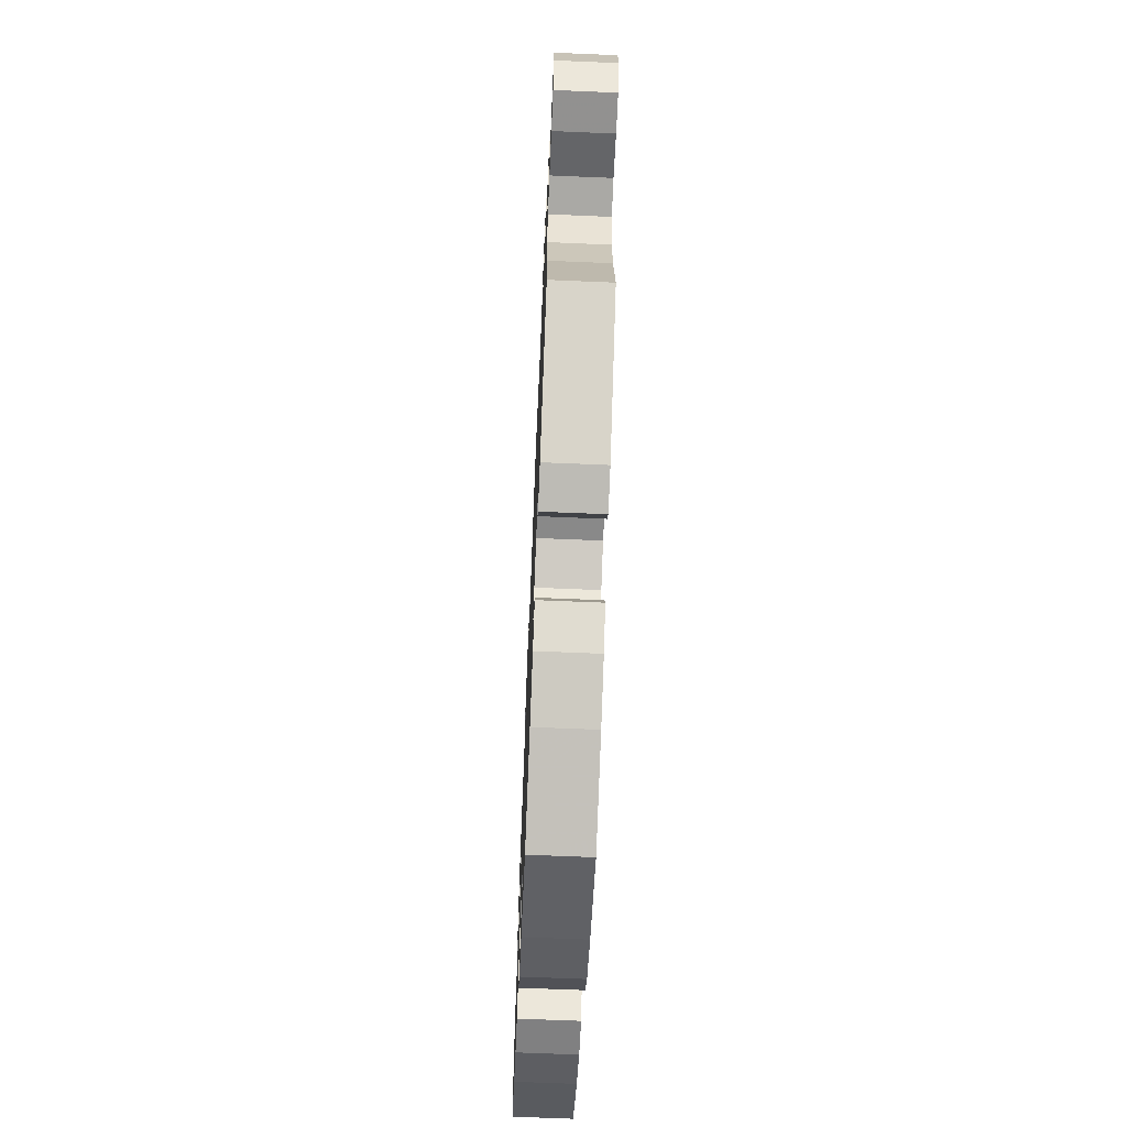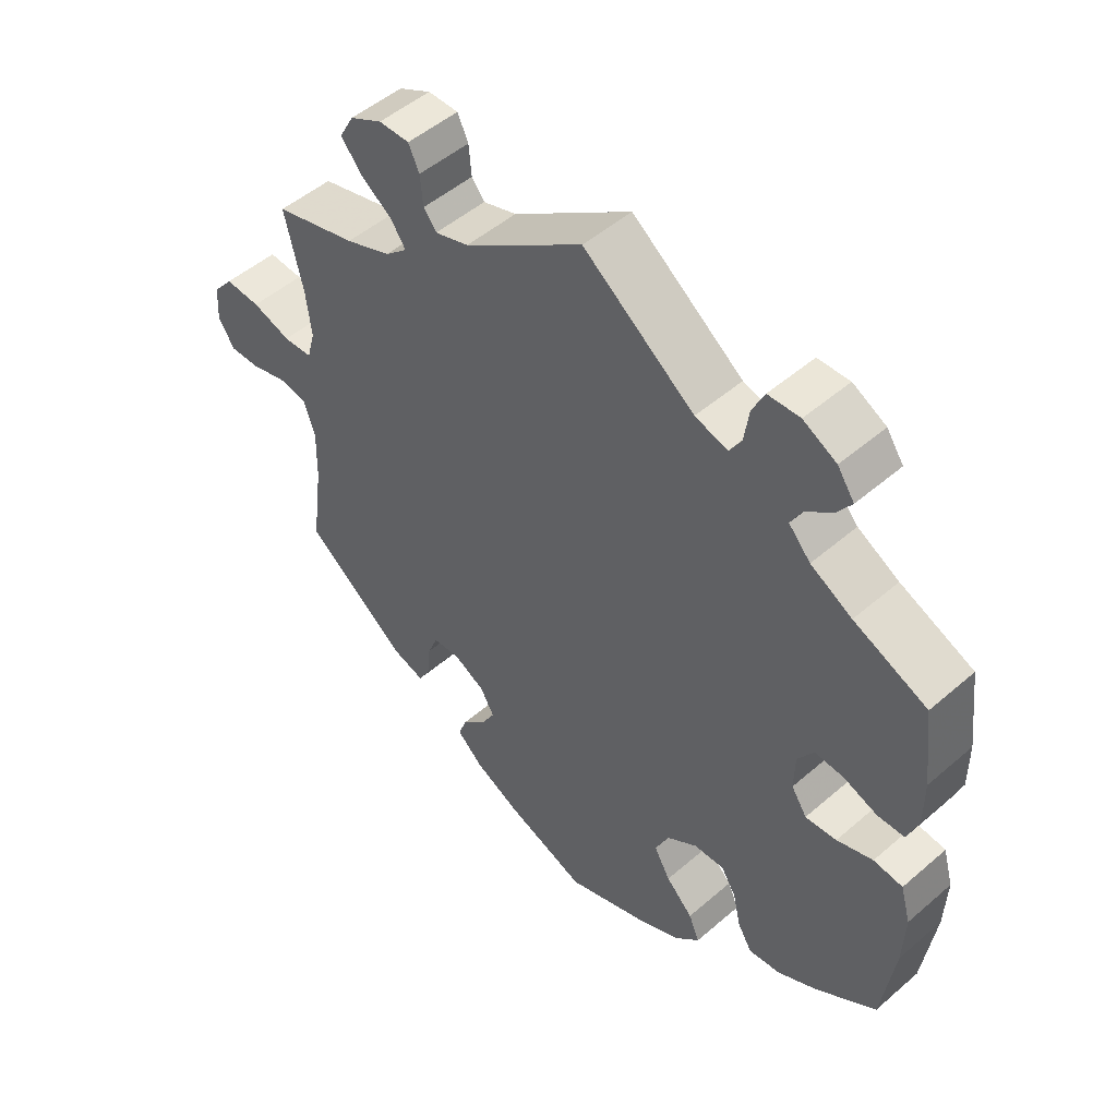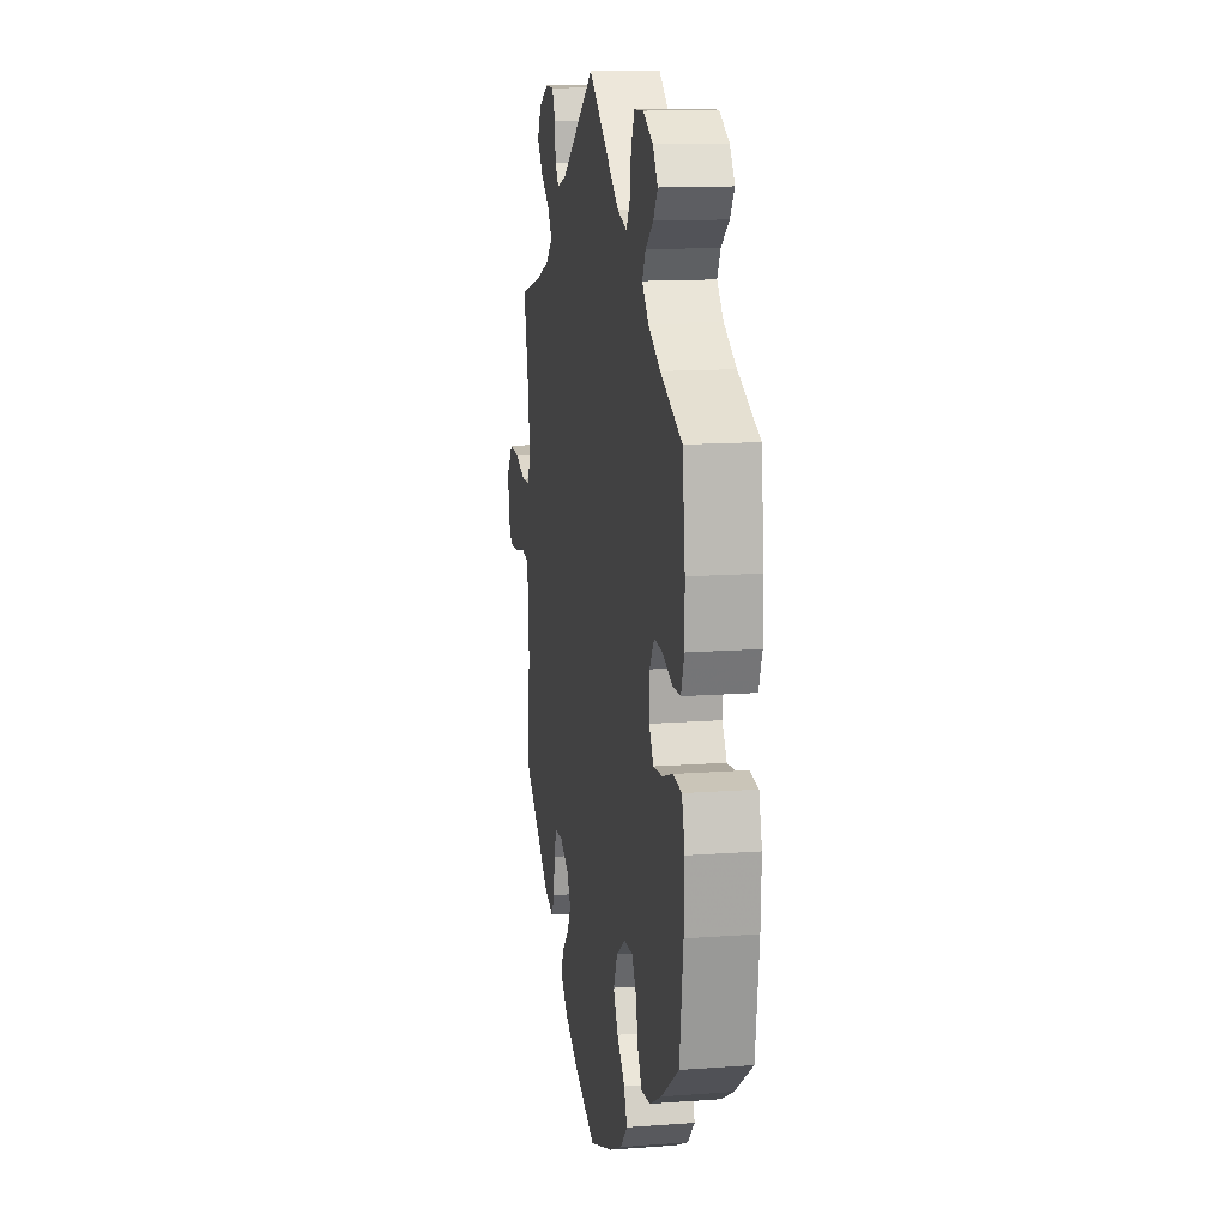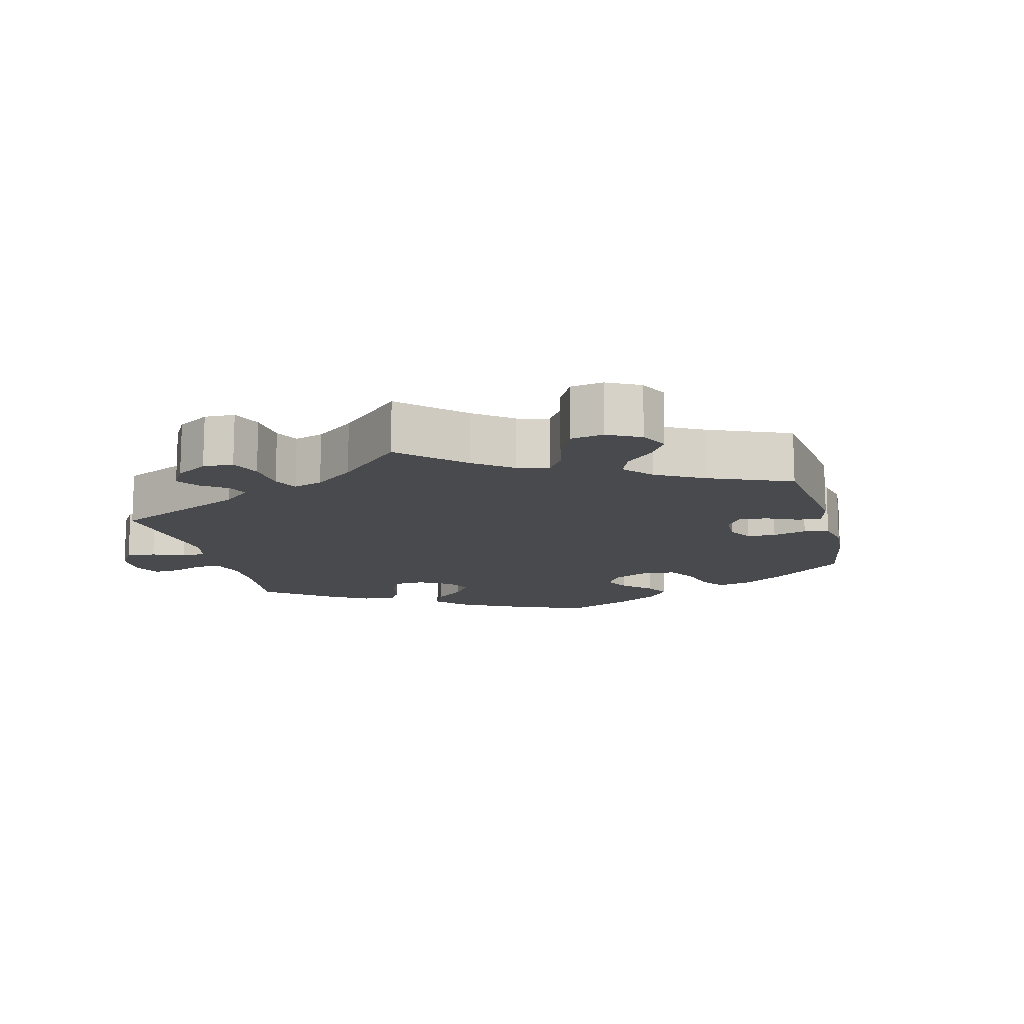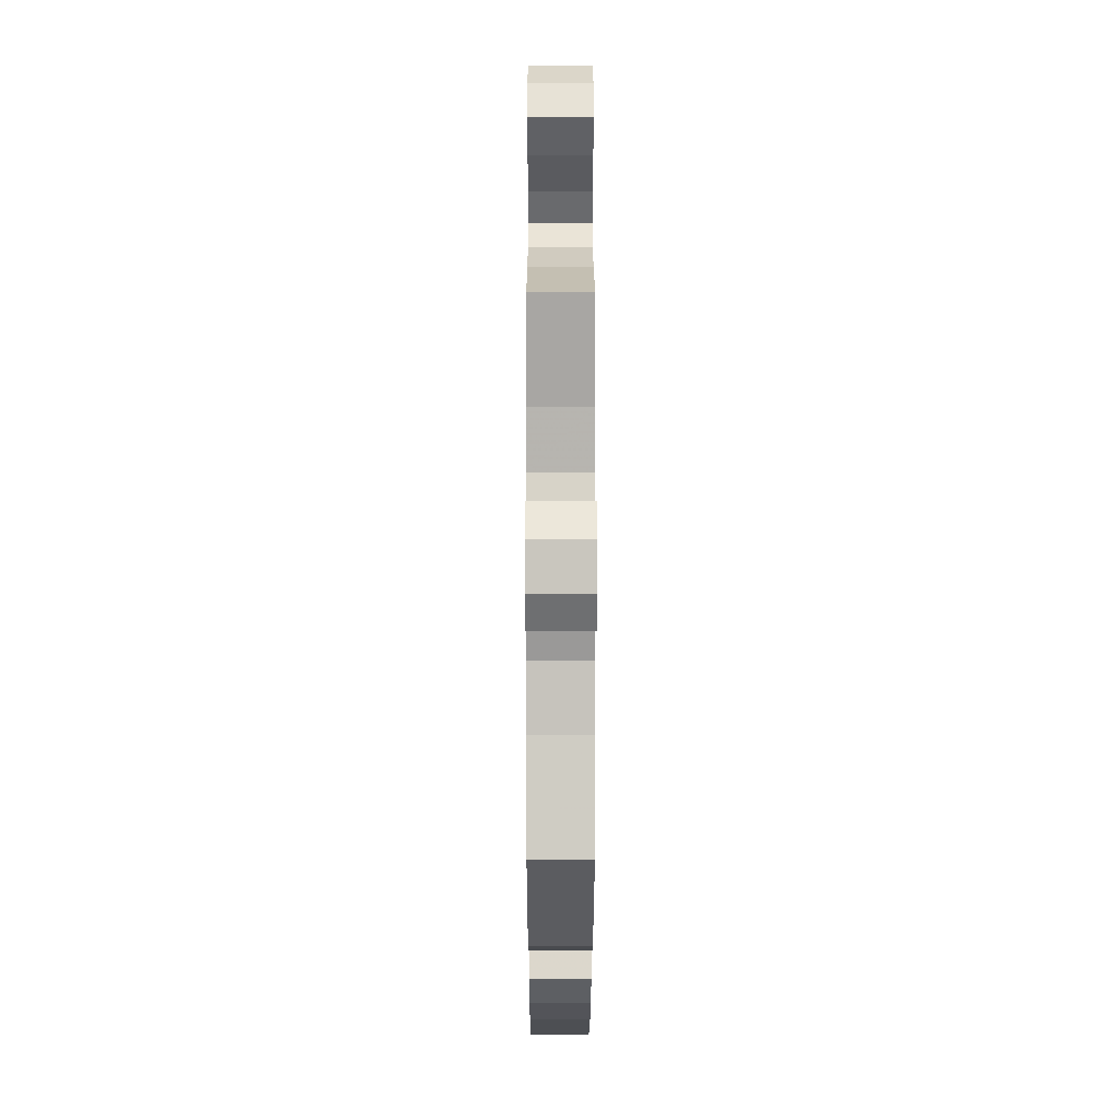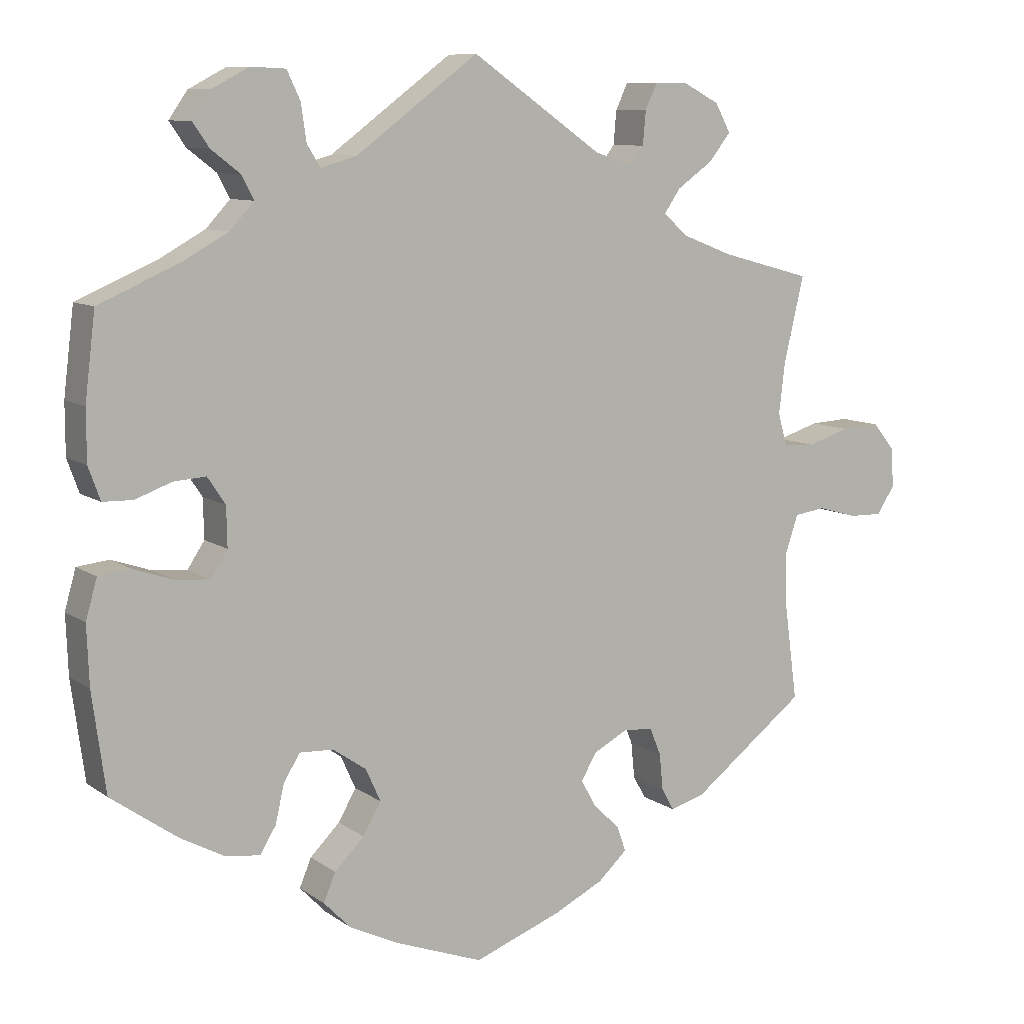
<metadata>
{"format":"obj","ext":"obj","renderer":"f3d","projection":"perspective","resolution":1024,"background":"white","views":[{"elev":-67.3,"azim":87.6,"up":"+Z"},{"elev":50.1,"azim":-133.5,"up":"+Z"},{"elev":13.7,"azim":-99.5,"up":"+Z"},{"elev":-13.3,"azim":74.0,"up":"+Y"},{"elev":2.5,"azim":89.9,"up":"+Z"},{"elev":9.2,"azim":-30.1,"up":"+Z"}]}
</metadata>
<code>
v -0.392 0.07 0.336
v -0.331 0.07 0.37
v -0.299 0.07 0.405
v -0.315 0.07 0.436
v -0.354 0.07 0.466
v -0.376 0.07 0.498
v -0.351 0.07 0.534
v -0.302 0.07 0.56
v -0.255 0.07 0.558
v -0.237 0.07 0.52
v -0.23 0.07 0.471
v -0.212 0.07 0.442
v -0.164 0.07 0.456
v 0 0.07 0.578
v 0.175 0.07 0.457
v 0.225 0.07 0.441
v 0.244 0.07 0.465
v 0.248 0.07 0.51
v 0.264 0.07 0.544
v 0.309 0.07 0.544
v 0.357 0.07 0.519
v 0.378 0.07 0.481
v 0.349 0.07 0.444
v 0.301 0.07 0.41
v 0.279 0.07 0.378
v 0.312 0.07 0.349
v 0.379 0.07 0.323
v 0.501 0.07 0.29
v 0.474 0.07 0.175
v 0.466 0.07 0.107
v 0.478 0.07 0.063
v 0.521 0.07 0.061
v 0.578 0.07 0.079
v 0.63 0.07 0.082
v 0.66 0.07 0.046
v 0.663 0.07 -0.007
v 0.639 0.07 -0.044
v 0.594 0.07 -0.043
v 0.541 0.07 -0.028
v 0.499 0.07 -0.034
v 0.482 0.07 -0.085
v 0.484 0.07 -0.162
v 0.501 0.07 -0.288
v 0.348 0.07 -0.405
v 0.301 0.07 -0.419
v 0.284 0.07 -0.389
v 0.279 0.07 -0.34
v 0.264 0.07 -0.303
v 0.224 0.07 -0.3
v 0.178 0.07 -0.324
v 0.157 0.07 -0.36
v 0.177 0.07 -0.396
v 0.213 0.07 -0.431
v 0.225 0.07 -0.465
v 0.186 0.07 -0.501
v 0.119 0.07 -0.534
v 0.001 0.07 -0.578
v -0.118 0.07 -0.534
v -0.184 0.07 -0.502
v -0.22 0.07 -0.465
v -0.204 0.07 -0.427
v -0.164 0.07 -0.387
v -0.14 0.07 -0.345
v -0.16 0.07 -0.301
v -0.205 0.07 -0.27
v -0.25 0.07 -0.268
v -0.272 0.07 -0.303
v -0.284 0.07 -0.355
v -0.305 0.07 -0.39
v -0.352 0.07 -0.384
v -0.411 0.07 -0.352
v -0.5 0.07 -0.289
v -0.518 0.07 -0.156
v -0.521 0.07 -0.077
v -0.506 0.07 -0.024
v -0.463 0.07 -0.019
v -0.41 0.07 -0.037
v -0.364 0.07 -0.041
v -0.341 0.07 -0.006
v -0.342 0.07 0.047
v -0.366 0.07 0.083
v -0.409 0.07 0.08
v -0.458 0.07 0.062
v -0.498 0.07 0.063
v -0.514 0.07 0.107
v -0.514 0.07 0.175
v -0.5 0.07 0.289
v -0.392 0 0.336
v -0.331 0 0.37
v -0.299 0 0.405
v -0.315 0 0.436
v -0.354 0 0.466
v -0.376 0 0.498
v -0.351 0 0.534
v -0.302 0 0.56
v -0.255 0 0.558
v -0.237 0 0.52
v -0.23 0 0.471
v -0.212 0 0.442
v -0.164 0 0.456
v 0 0 0.578
v 0.175 0 0.457
v 0.225 0 0.441
v 0.244 0 0.465
v 0.248 0 0.51
v 0.264 0 0.544
v 0.309 0 0.544
v 0.357 0 0.519
v 0.378 0 0.481
v 0.349 0 0.444
v 0.301 0 0.41
v 0.279 0 0.378
v 0.312 0 0.349
v 0.379 0 0.323
v 0.501 0 0.29
v 0.474 0 0.175
v 0.466 0 0.107
v 0.478 0 0.063
v 0.521 0 0.061
v 0.578 0 0.079
v 0.63 0 0.082
v 0.66 0 0.046
v 0.663 0 -0.007
v 0.639 0 -0.044
v 0.594 0 -0.043
v 0.541 0 -0.028
v 0.499 0 -0.034
v 0.482 0 -0.085
v 0.484 0 -0.162
v 0.501 0 -0.288
v 0.348 0 -0.405
v 0.301 0 -0.419
v 0.284 0 -0.389
v 0.279 0 -0.34
v 0.264 0 -0.303
v 0.224 0 -0.3
v 0.178 0 -0.324
v 0.157 0 -0.36
v 0.177 0 -0.396
v 0.213 0 -0.431
v 0.225 0 -0.465
v 0.186 0 -0.501
v 0.119 0 -0.534
v 0.001 0 -0.578
v -0.118 0 -0.534
v -0.184 0 -0.502
v -0.22 0 -0.465
v -0.204 0 -0.427
v -0.164 0 -0.387
v -0.14 0 -0.345
v -0.16 0 -0.301
v -0.205 0 -0.27
v -0.25 0 -0.268
v -0.272 0 -0.303
v -0.284 0 -0.355
v -0.305 0 -0.39
v -0.352 0 -0.384
v -0.411 0 -0.352
v -0.5 0 -0.289
v -0.518 0 -0.156
v -0.521 0 -0.077
v -0.506 0 -0.024
v -0.463 0 -0.019
v -0.41 0 -0.037
v -0.364 0 -0.041
v -0.341 0 -0.006
v -0.342 0 0.047
v -0.366 0 0.083
v -0.409 0 0.08
v -0.458 0 0.062
v -0.498 0 0.063
v -0.514 0 0.107
v -0.514 0 0.175
v -0.5 0 0.289
f 86 87 1
f 85 86 1 2
f 82 83 84 85
f 81 82 85 2
f 80 81 2 3
f 79 80 3
f 74 75 76 77
f 74 77 78
f 73 74 78
f 72 73 78
f 71 72 78 79
f 67 68 69 70
f 66 67 70 71
f 59 60 61 62
f 59 62 63
f 58 59 63
f 57 58 63
f 56 57 63 64
f 52 53 54 55
f 51 52 55 56
f 44 45 46 47
f 42 43 44 47
f 41 42 47 48
f 40 41 48 49
f 36 37 38 39
f 36 39 40
f 35 36 40
f 32 33 34 35
f 31 32 35 40
f 30 31 40 49
f 27 28 29
f 26 27 29 30
f 25 26 30 49
f 21 22 23 24
f 21 24 25
f 20 21 25
f 17 18 19 20
f 16 17 20 25
f 15 16 25 49
f 13 14 15 49
f 8 9 10 11
f 8 11 12
f 7 8 12
f 4 5 6 7
f 3 4 7 12
f 79 3 12 13
f 66 71 79 13
f 51 56 64
f 50 51 64 65
f 49 50 65
f 13 49 65
f 13 65 66
f 88 174 173
f 89 88 173 172
f 172 171 170 169
f 89 172 169 168
f 90 89 168 167
f 90 167 166
f 164 163 162 161
f 165 164 161
f 165 161 160
f 165 160 159
f 166 165 159 158
f 157 156 155 154
f 158 157 154 153
f 149 148 147 146
f 150 149 146
f 150 146 145
f 150 145 144
f 151 150 144 143
f 142 141 140 139
f 143 142 139 138
f 134 133 132 131
f 134 131 130 129
f 135 134 129 128
f 136 135 128 127
f 126 125 124 123
f 127 126 123
f 127 123 122
f 122 121 120 119
f 127 122 119 118
f 136 127 118 117
f 116 115 114
f 117 116 114 113
f 136 117 113 112
f 111 110 109 108
f 112 111 108
f 112 108 107
f 107 106 105 104
f 112 107 104 103
f 136 112 103 102
f 136 102 101 100
f 98 97 96 95
f 99 98 95
f 99 95 94
f 94 93 92 91
f 99 94 91 90
f 100 99 90 166
f 100 166 158 153
f 151 143 138
f 152 151 138 137
f 152 137 136
f 152 136 100
f 153 152 100
f 1 88 89 2
f 2 89 90 3
f 3 90 91 4
f 4 91 92 5
f 5 92 93 6
f 6 93 94 7
f 7 94 95 8
f 8 95 96 9
f 9 96 97 10
f 10 97 98 11
f 11 98 99 12
f 12 99 100 13
f 13 100 101 14
f 14 101 102 15
f 15 102 103 16
f 16 103 104 17
f 17 104 105 18
f 18 105 106 19
f 19 106 107 20
f 20 107 108 21
f 21 108 109 22
f 22 109 110 23
f 23 110 111 24
f 24 111 112 25
f 25 112 113 26
f 26 113 114 27
f 27 114 115 28
f 28 115 116 29
f 29 116 117 30
f 30 117 118 31
f 31 118 119 32
f 32 119 120 33
f 33 120 121 34
f 34 121 122 35
f 35 122 123 36
f 36 123 124 37
f 37 124 125 38
f 38 125 126 39
f 39 126 127 40
f 40 127 128 41
f 41 128 129 42
f 42 129 130 43
f 43 130 131 44
f 44 131 132 45
f 45 132 133 46
f 46 133 134 47
f 47 134 135 48
f 48 135 136 49
f 49 136 137 50
f 50 137 138 51
f 51 138 139 52
f 52 139 140 53
f 53 140 141 54
f 54 141 142 55
f 55 142 143 56
f 56 143 144 57
f 57 144 145 58
f 58 145 146 59
f 59 146 147 60
f 60 147 148 61
f 61 148 149 62
f 62 149 150 63
f 63 150 151 64
f 64 151 152 65
f 65 152 153 66
f 66 153 154 67
f 67 154 155 68
f 68 155 156 69
f 69 156 157 70
f 70 157 158 71
f 71 158 159 72
f 72 159 160 73
f 73 160 161 74
f 74 161 162 75
f 75 162 163 76
f 76 163 164 77
f 77 164 165 78
f 78 165 166 79
f 79 166 167 80
f 80 167 168 81
f 81 168 169 82
f 82 169 170 83
f 83 170 171 84
f 84 171 172 85
f 85 172 173 86
f 86 173 174 87
f 87 174 88 1

</code>
